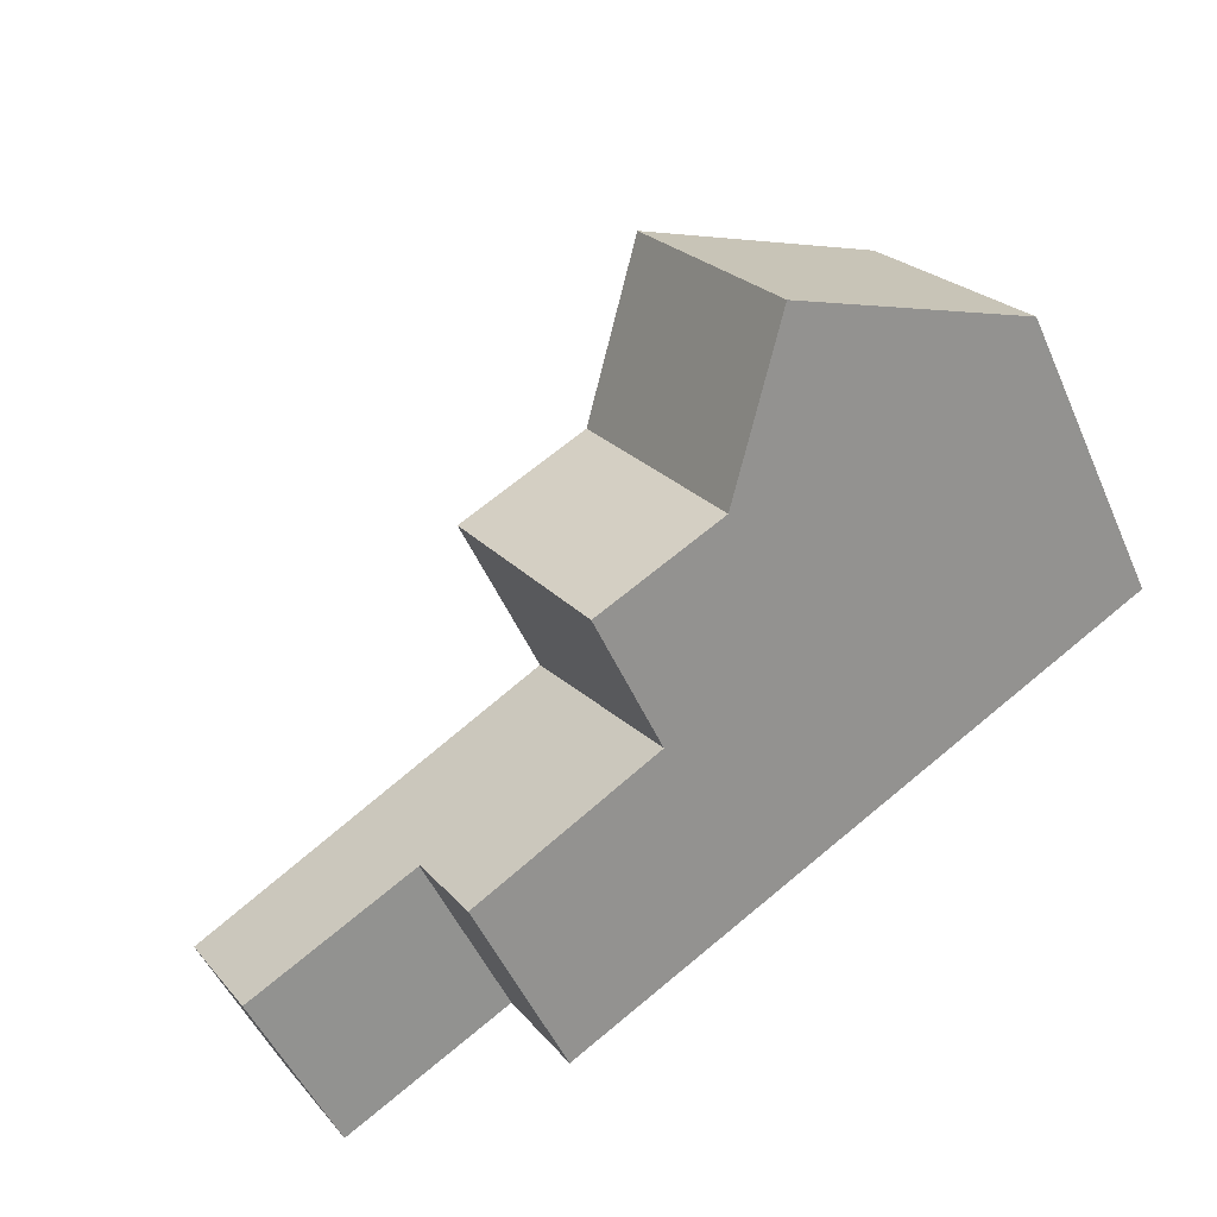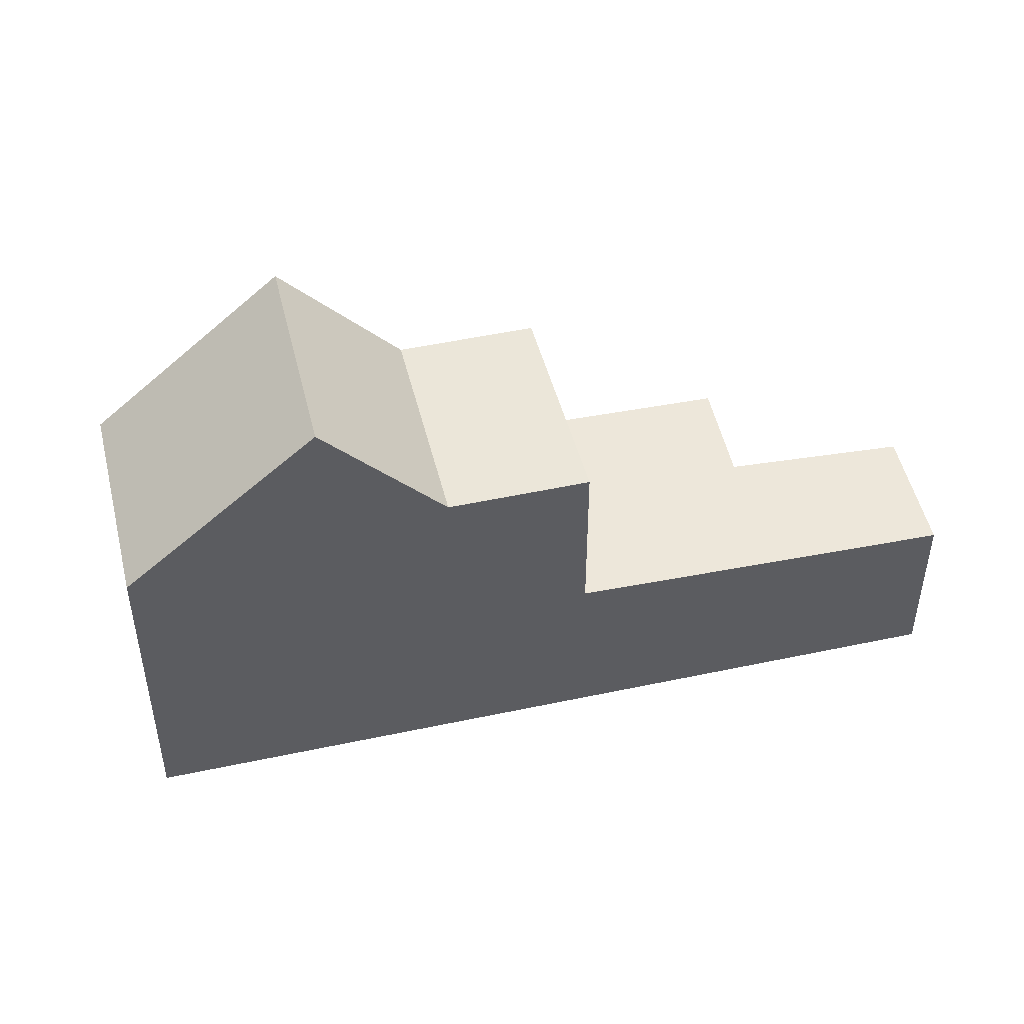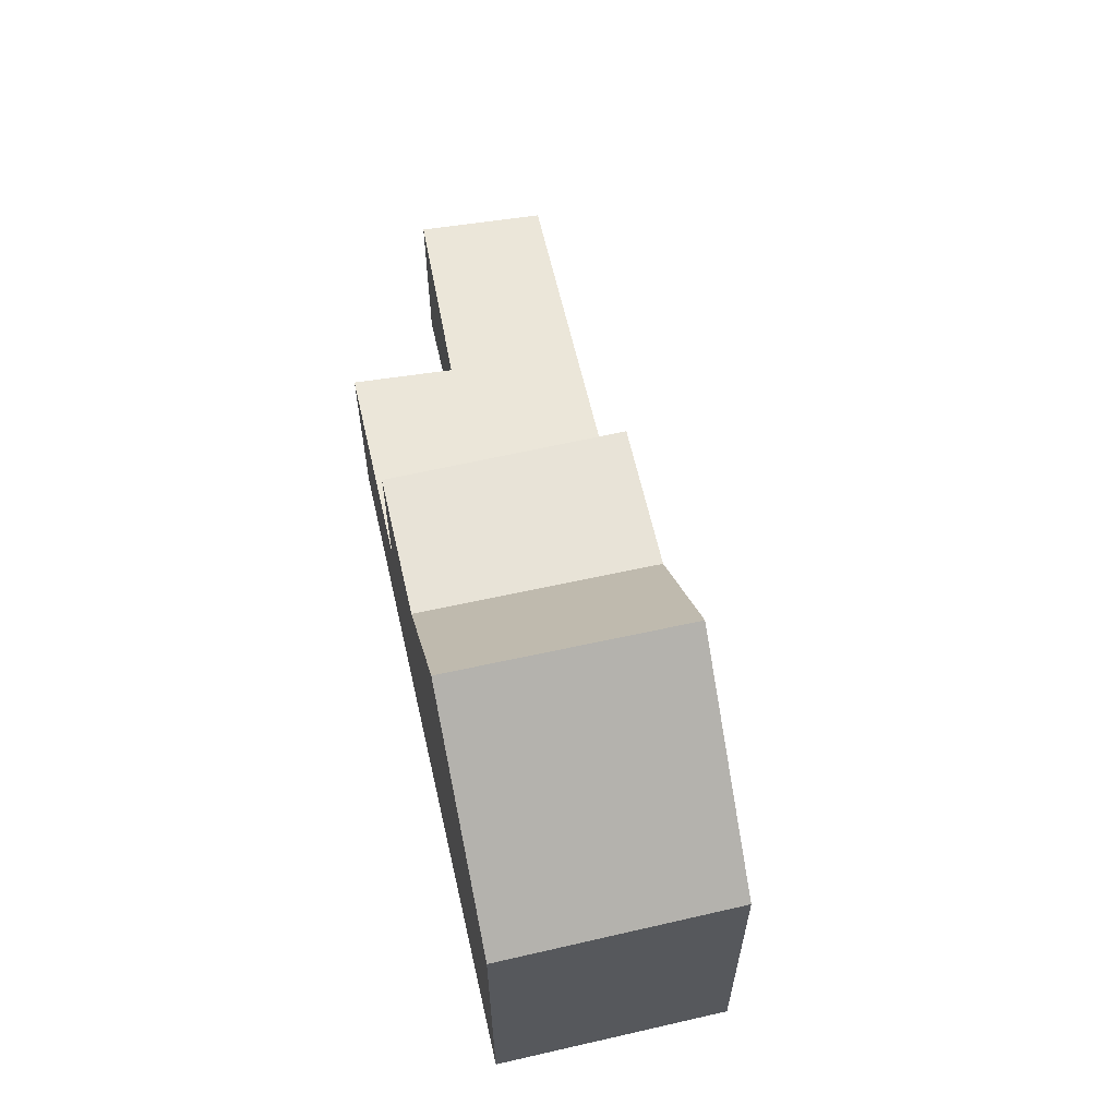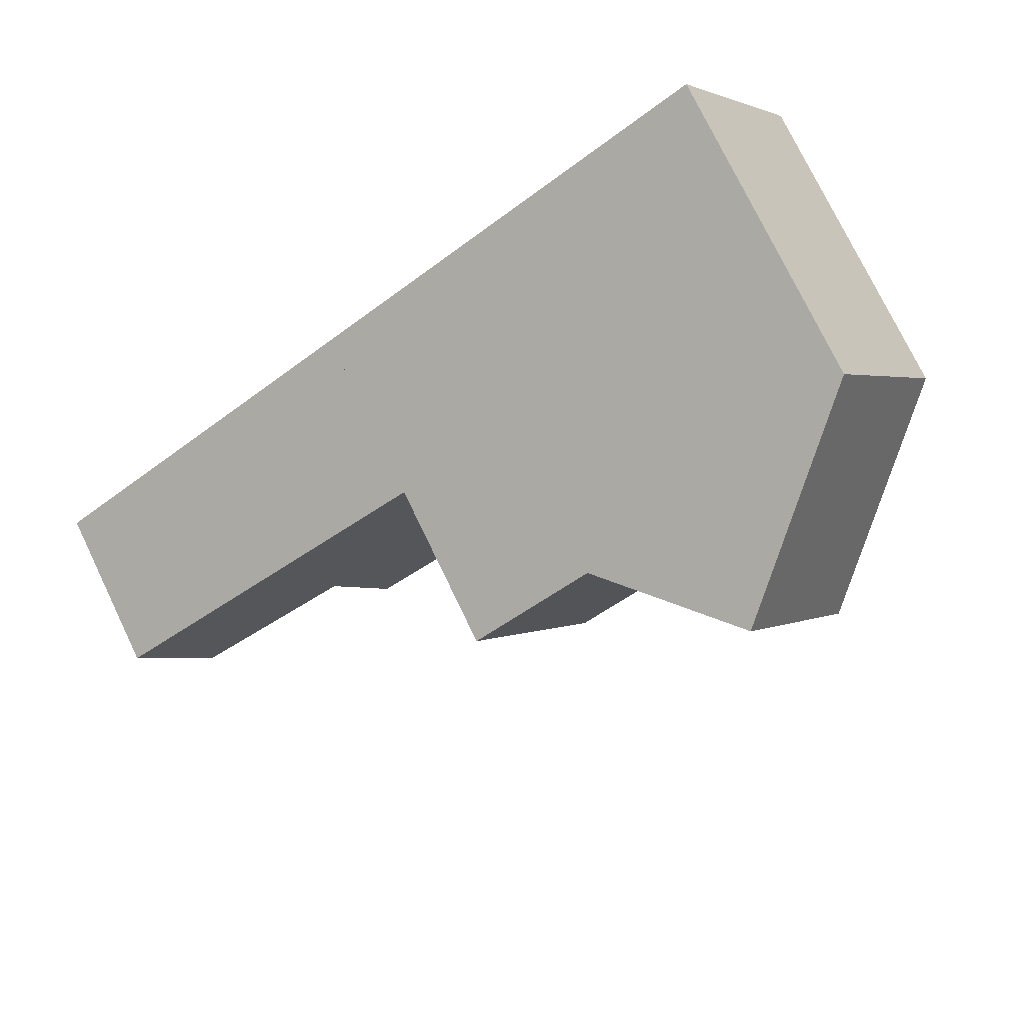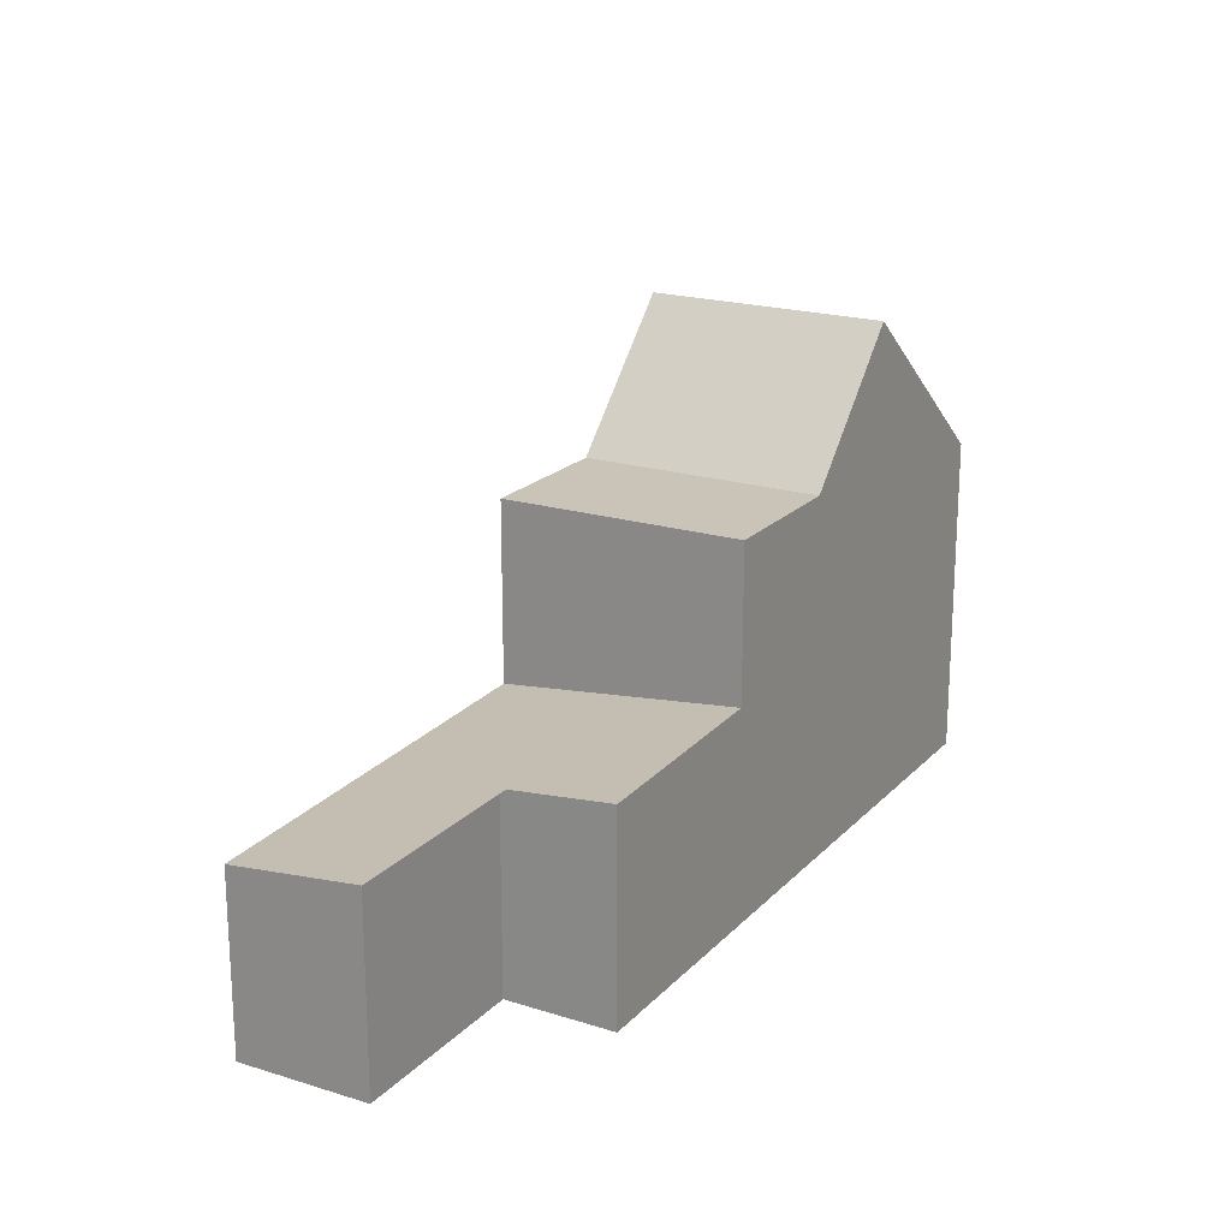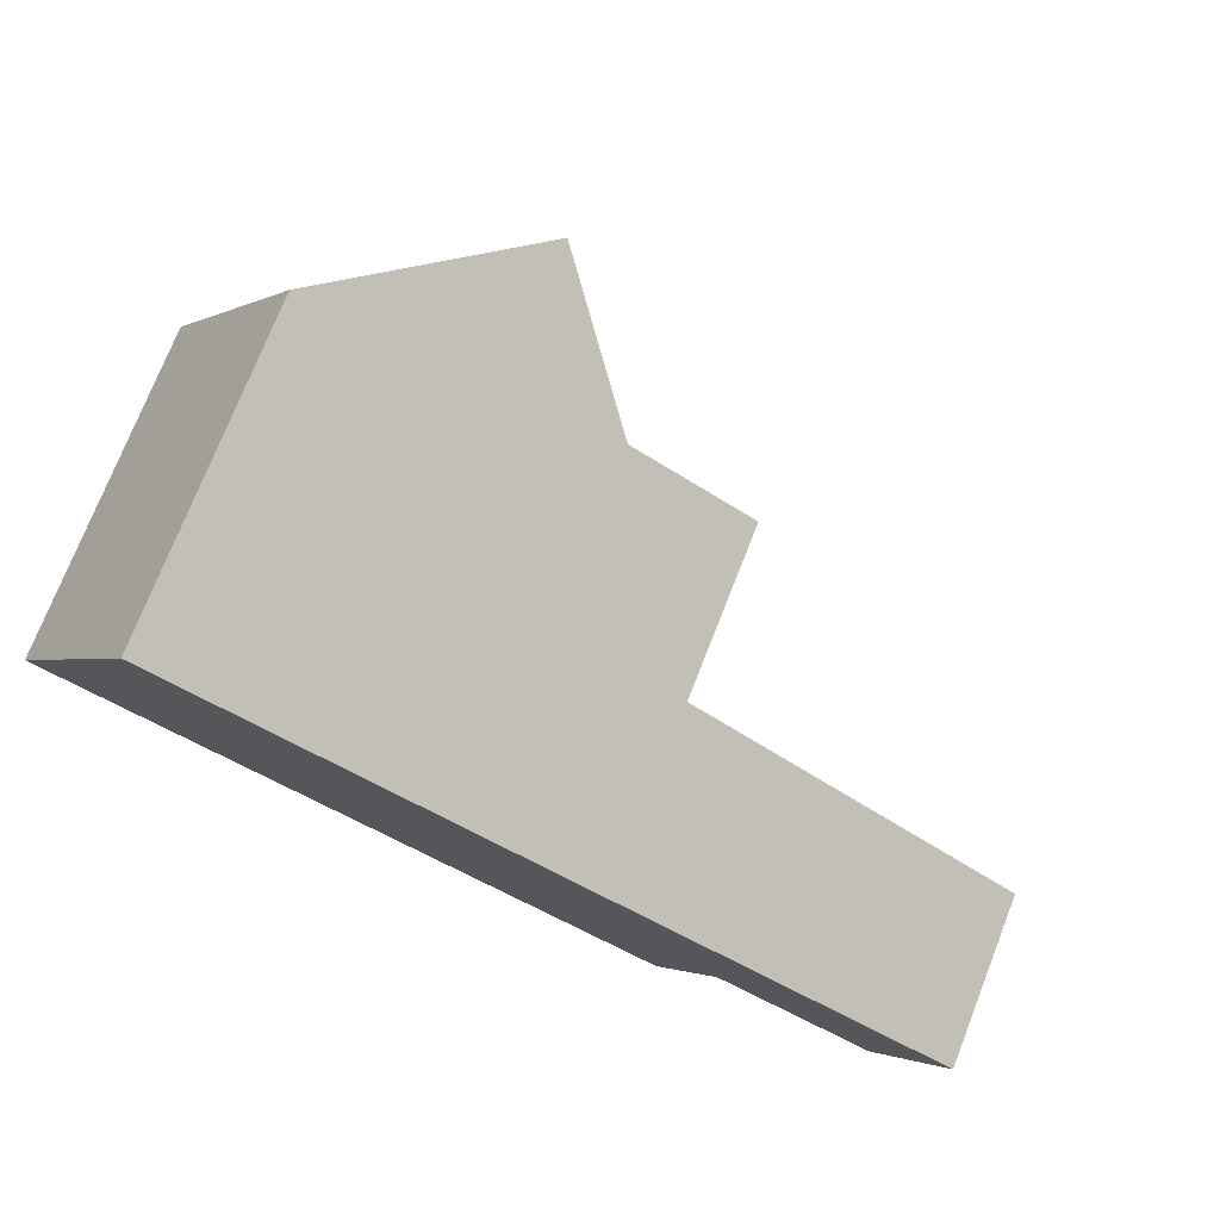
<metadata>
{"format":"obj","ext":"obj","renderer":"f3d","projection":"perspective","resolution":1024,"background":"white","views":[{"elev":-51.6,"azim":23.7,"up":"+Y"},{"elev":47.3,"azim":-160.9,"up":"+Z"},{"elev":62.1,"azim":110.0,"up":"+Z"},{"elev":76.4,"azim":-25.8,"up":"+Y"},{"elev":20.2,"azim":-27.4,"up":"+Z"},{"elev":75.0,"azim":-158.5,"up":"+Y"}]}
</metadata>
<code>
v -630.6 -1667 2.807
v -625.9 -1669 3.285
v -626.8 -1667 3.103
v -629.4 -1669 3.022
v -618.6 -1659 5.231
v -616.5 -1663 5.213
v -625.4 -1664 2.968
v -626.2 -1668 3.229
v -623.3 -1666 3.318
v -626.3 -1664 2.94
v -625.4 -1664 2.968
v -625.1 -1664 2.977
v -625.1 -1664 2.977
v -623.3 -1666 3.319
v -624 -1665 3.198
v -623.9 -1665 3.202
v -623.6 -1666 3.263
v -623.6 -1666 3.266
v -625.1 -1664 2.977
v -623 -1667 3.374
v -617.1 -1663 5.776
v -619.2 -1660 5.766
v -619.2 -1660 5.766
v -618.6 -1659 5.231
v -621.4 -1661 7.902
v -621.4 -1661 7.902
v -619.3 -1664 7.909
v -619.6 -1664 7.908
v -617.4 -1663 5.774
v -620.2 -1663 7.906
v -619.9 -1664 7.907
v -621.4 -1661 7.902
v -619.3 -1664 7.909
v -621 -1666 5.798
v -623.1 -1662 5.789
v -623 -1667 5.81
v -625.1 -1664 5.801
v -623.1 -1662 5.789
v -621 -1666 5.798
v -623 -1667 3.37
v -625.1 -1664 3.331
v -616.8 -1662 5.215
v -621.3 -1665 5.797
v -619.6 -1664 7.908
v -621.3 -1665 5.797
v -623.3 -1666 5.809
v -623.3 -1666 3.365
v -623.3 -1666 3.319
v -623.1 -1662 5.789
v -621.4 -1661 7.902
v -623.1 -1662 5.789
v -625.1 -1664 5.801
v -625.1 -1664 3.331
v -625.1 -1664 2.977
v -625.1 -1664 5.801
v -623.3 -1666 5.809
v -623 -1667 3.37
v -625.1 -1664 5.801
v -623 -1667 3.374
v -623 -1667 5.81
v -623.9 -1665 5.806
v -620.2 -1663 7.906
v -621.9 -1664 5.794
v -623.9 -1665 5.806
v -623.9 -1665 3.353
v -621.9 -1664 5.794
v -623.9 -1665 3.202
v -626.8 -1667 3.113
v -618 -1662 5.771
v -617.4 -1661 5.221
v -623.6 -1666 3.266
v -621.6 -1665 5.796
v -623.6 -1666 5.807
v -621.6 -1665 5.796
v -619.9 -1664 7.907
v -623.6 -1666 5.807
v -623.6 -1666 3.359
v -626.5 -1668 3.175
v -617.7 -1662 5.773
v -617.1 -1662 5.218
v -617.5 -1661 5.275
v -618.7 -1659 5.285
v -617.1 -1662 5.272
v -616.6 -1663 5.267
v -616.9 -1662 5.269
v -618.7 -1659 5.285
v -629.4 -1669 3.022
v -630.5 -1667 2.807
v -624.7 -1666 3.178
v -625.9 -1664 2.952
v -624.4 -1666 3.241
v -623.8 -1667 3.35
v -624.1 -1667 3.294
v -625.9 -1664 2.952
v -624.6 -1666 3.181
v -625.8 -1664 2.956
v -624.2 -1666 3.245
v -623.7 -1667 3.354
v -623.9 -1667 3.298
v -625.8 -1664 2.956
v -626.8 -1667 3.114
v -628 -1665 2.887
v -626.4 -1668 3.176
v -625.9 -1669 3.286
v -626.2 -1668 3.229
v -630.5 -1667 2.807
v -630.6 -1667 2.807
v -630.6 -1667 -4.441e-16
v -630.5 -1667 0
v -626.2 -1668 3.229
v -625.9 -1669 3.285
v -625.9 -1669 0
v -626.2 -1668 -4.441e-16
v -629.4 -1669 3.022
v -626.8 -1667 3.103
v -626.8 -1667 0
v -629.4 -1669 4.441e-16
v -630.6 -1667 2.807
v -629.4 -1669 3.022
v -629.4 -1669 0
v -630.6 -1667 -4.441e-16
v -618.6 -1659 5.231
v -618.6 -1659 5.231
v -618.6 -1659 -8.882e-16
v -618.6 -1659 0
v -616.6 -1663 5.267
v -616.5 -1663 5.213
v -616.5 -1663 0
v -616.6 -1663 0
v -625.1 -1664 2.977
v -625.4 -1664 2.968
v -625.4 -1664 0
v -625.1 -1664 0
v -626.5 -1668 3.175
v -626.2 -1668 3.229
v -626.2 -1668 -4.441e-16
v -626.5 -1668 0
v -625.9 -1664 2.952
v -626.3 -1664 2.94
v -626.3 -1664 4.441e-16
v -625.9 -1664 0
v -619.3 -1664 7.909
v -617.1 -1663 5.776
v -617.1 -1663 8.882e-16
v -619.3 -1664 0
v -618.7 -1659 5.285
v -619.2 -1660 5.766
v -619.2 -1660 8.882e-16
v -618.7 -1659 0
v -617.4 -1661 5.221
v -618.6 -1659 5.231
v -618.6 -1659 0
v -617.4 -1661 0
v -619.2 -1660 5.766
v -621.4 -1661 7.902
v -621.4 -1661 8.882e-16
v -619.2 -1660 8.882e-16
v -621 -1666 5.798
v -619.3 -1664 7.909
v -619.3 -1664 0
v -621 -1666 -8.882e-16
v -621.4 -1661 7.902
v -623.1 -1662 5.789
v -623.1 -1662 -8.882e-16
v -621.4 -1661 8.882e-16
v -623 -1667 5.81
v -621 -1666 5.798
v -621 -1666 -8.882e-16
v -623 -1667 0
v -616.5 -1663 5.213
v -616.8 -1662 5.215
v -616.8 -1662 0
v -616.5 -1663 0
v -623.1 -1662 5.789
v -625.1 -1664 5.801
v -625.1 -1664 0
v -623.1 -1662 -8.882e-16
v -623.7 -1667 3.354
v -623 -1667 3.374
v -623 -1667 0
v -623.7 -1667 4.441e-16
v -626.8 -1667 3.103
v -626.8 -1667 3.113
v -626.8 -1667 -4.441e-16
v -626.8 -1667 0
v -617.1 -1662 5.218
v -617.4 -1661 5.221
v -617.4 -1661 0
v -617.1 -1662 0
v -626.8 -1667 3.113
v -626.5 -1668 3.175
v -626.5 -1668 0
v -626.8 -1667 -4.441e-16
v -616.8 -1662 5.215
v -617.1 -1662 5.218
v -617.1 -1662 0
v -616.8 -1662 0
v -617.1 -1663 5.776
v -616.6 -1663 5.267
v -616.6 -1663 0
v -617.1 -1663 8.882e-16
v -618.6 -1659 5.231
v -618.7 -1659 5.285
v -618.7 -1659 0
v -618.6 -1659 -8.882e-16
v -629.4 -1669 3.022
v -629.4 -1669 3.022
v -629.4 -1669 4.441e-16
v -629.4 -1669 0
v -628 -1665 2.887
v -630.5 -1667 2.807
v -630.5 -1667 0
v -628 -1665 -4.441e-16
v -625.9 -1669 3.286
v -623.8 -1667 3.35
v -623.8 -1667 -4.441e-16
v -625.9 -1669 0
v -625.8 -1664 2.956
v -625.9 -1664 2.952
v -625.9 -1664 0
v -625.8 -1664 0
v -623.8 -1667 3.35
v -623.7 -1667 3.354
v -623.7 -1667 4.441e-16
v -623.8 -1667 -4.441e-16
v -625.4 -1664 2.968
v -625.8 -1664 2.956
v -625.8 -1664 0
v -625.4 -1664 0
v -626.3 -1664 2.94
v -628 -1665 2.887
v -628 -1665 -4.441e-16
v -626.3 -1664 4.441e-16
v -625.9 -1669 3.285
v -625.9 -1669 3.286
v -625.9 -1669 0
v -625.9 -1669 0
v -630.6 -1667 0
v -618.6 -1659 0
v -616.5 -1663 0
v -625.9 -1669 0
v -626.8 -1667 0
v -629.4 -1669 0
f 85 42 6 84
f 97 17 9 99
f 100 7 11 96
f 12 11 7 13
f 18 14 9 17
f 15 11 12 16
f 17 15 16 18
f 51 35 32 50
f 29 21 27 28
f 26 22 23 25
f 86 5 24 82
f 79 29 28 31
f 53 41 37 52
f 54 19 41 53
f 83 80 42 85
f 44 33 34 45
f 46 36 20 40 47
f 47 40 48
f 63 51 50 62
f 65 53 52 64
f 67 54 53 65
f 61 55 49 66
f 57 9 14
f 58 38 49 55
f 99 9 57 59 98
f 56 43 39 60
f 74 63 62 75
f 77 65 64 76
f 71 67 65 77
f 73 61 66 72
f 96 11 15 95
f 30 25 23 69
f 82 24 70 81
f 72 43 56 73
f 75 44 45 74
f 76 46 47 77
f 77 47 48 71
f 95 15 17 97
f 31 30 69 79
f 81 70 80 83
f 81 69 23 82
f 83 79 69 81
f 84 21 29 85
f 82 23 22 86
f 85 29 79 83
f 87 4 1 88
f 102 10 90 89 101
f 101 89 91 103
f 105 93 92 104
f 103 91 93 105
f 90 10 94
f 95 89 90 96
f 97 91 89 95
f 98 92 93 99
f 99 93 91 97
f 96 90 94 100
f 101 68 3 87 88 102
f 103 78 68 101
f 104 2 8 105
f 105 8 78 103
f 107 108 109 106
f 111 112 113 110
f 115 116 117 114
f 119 120 121 118
f 123 124 125 122
f 127 128 129 126
f 131 132 133 130
f 135 136 137 134
f 139 140 141 138
f 143 144 145 142
f 147 148 149 146
f 151 152 153 150
f 155 156 157 154
f 159 160 161 158
f 163 164 165 162
f 167 168 169 166
f 171 172 173 170
f 175 176 177 174
f 179 180 181 178
f 183 184 185 182
f 187 188 189 186
f 191 192 193 190
f 195 196 197 194
f 199 200 201 198
f 203 204 205 202
f 207 208 209 206
f 211 212 213 210
f 215 216 217 214
f 219 220 221 218
f 223 224 225 222
f 227 228 229 226
f 231 232 233 230
f 235 236 237 234
f 239 240 241 242 243 238

</code>
